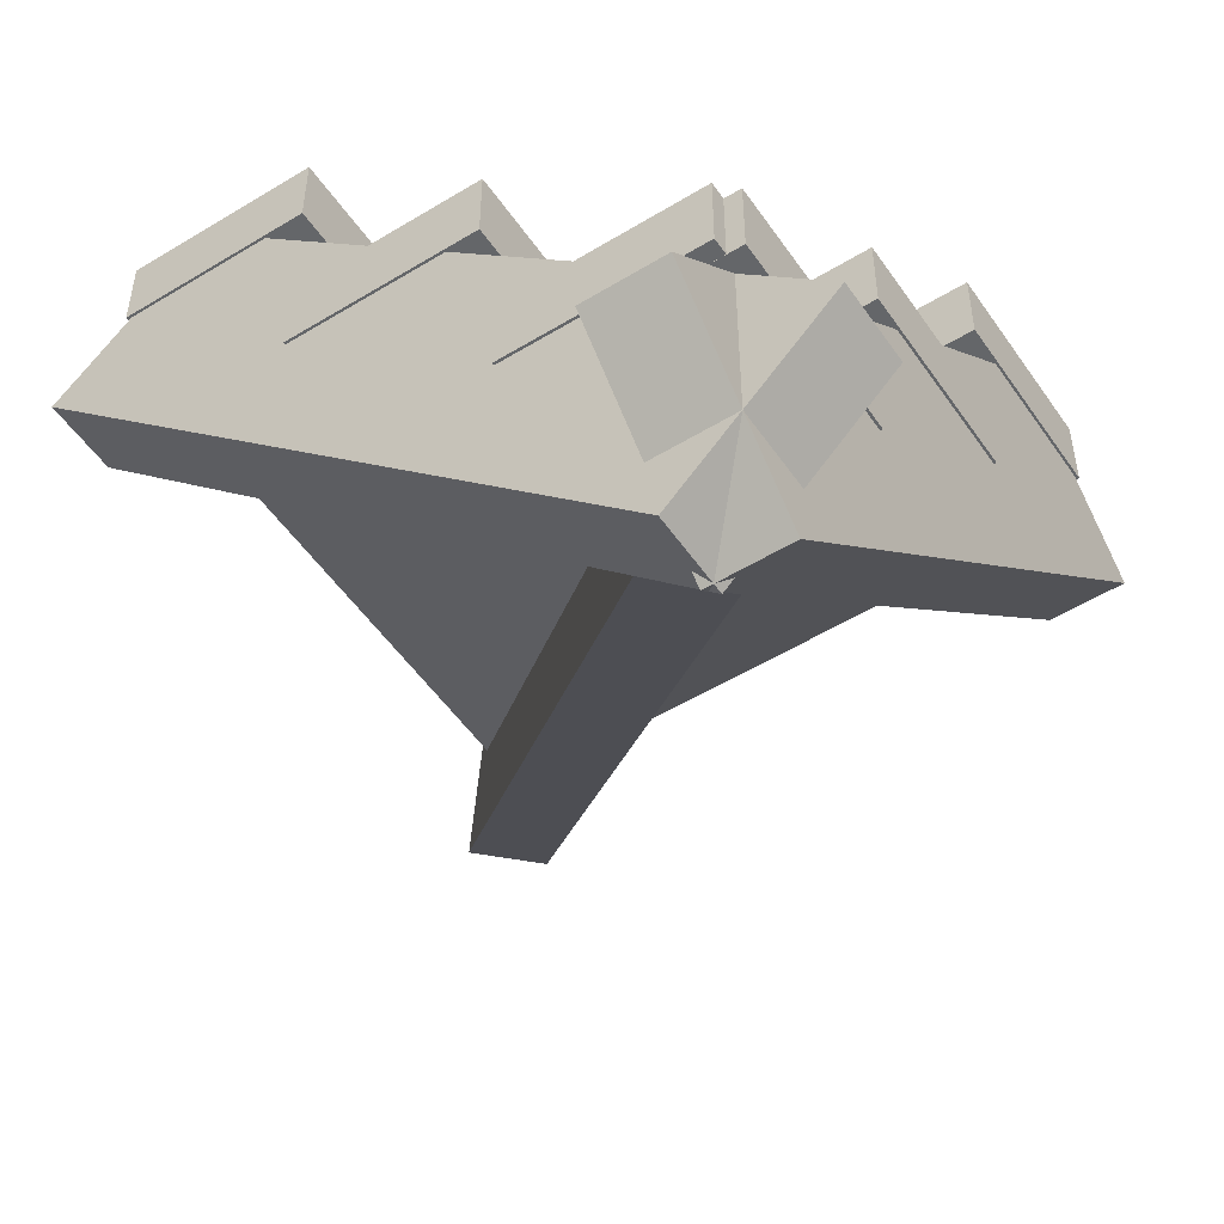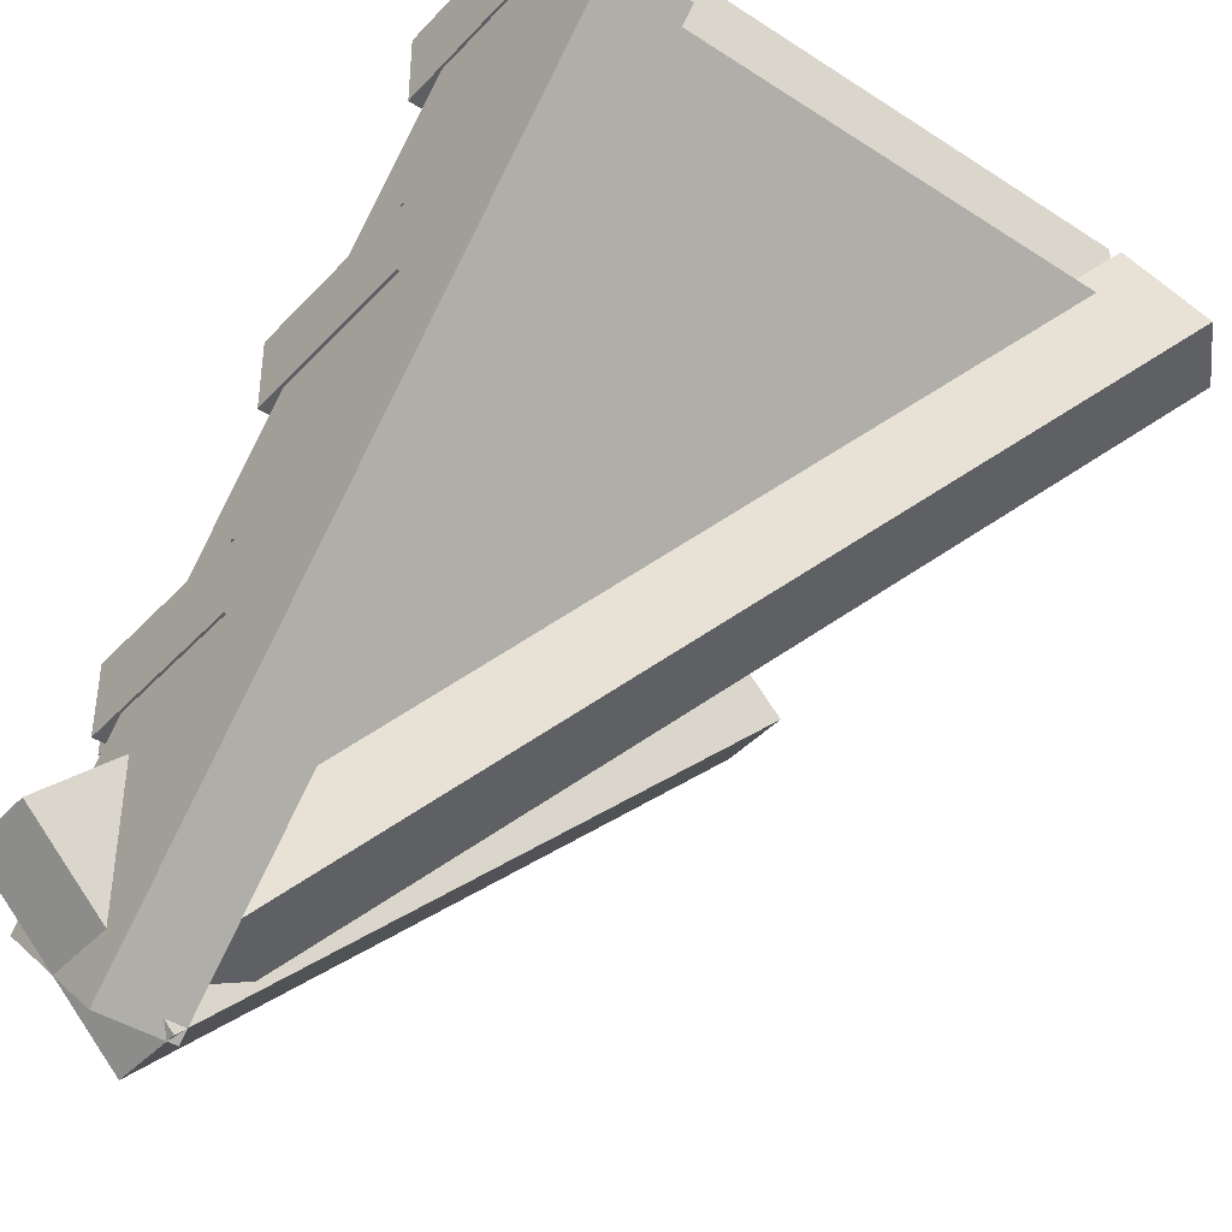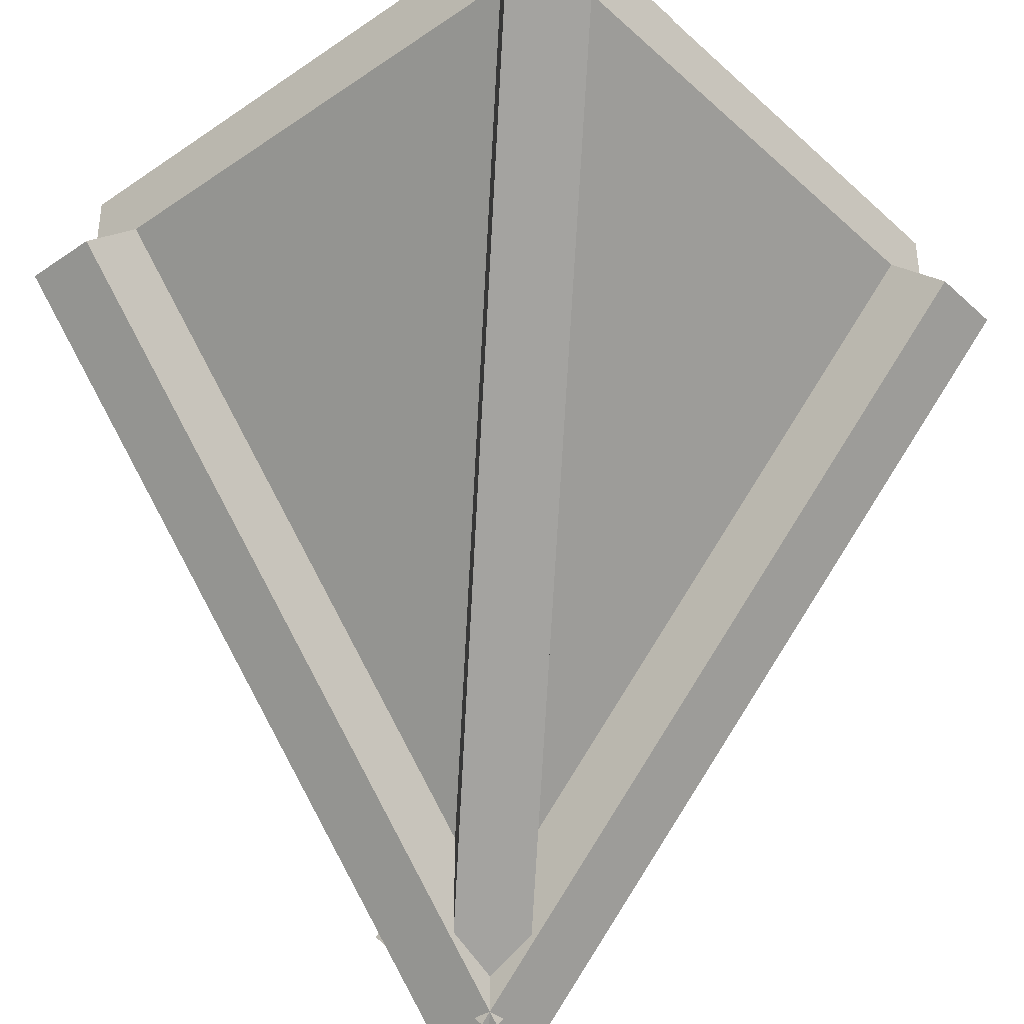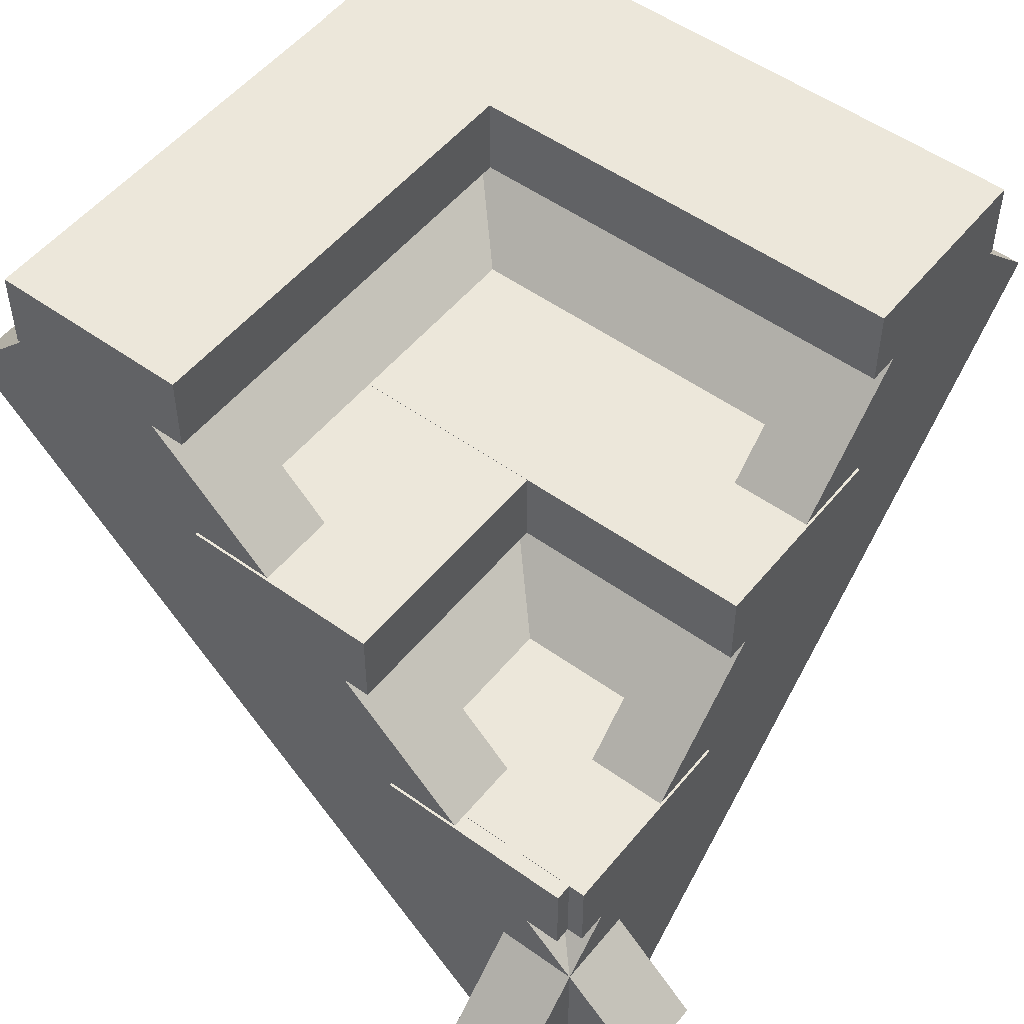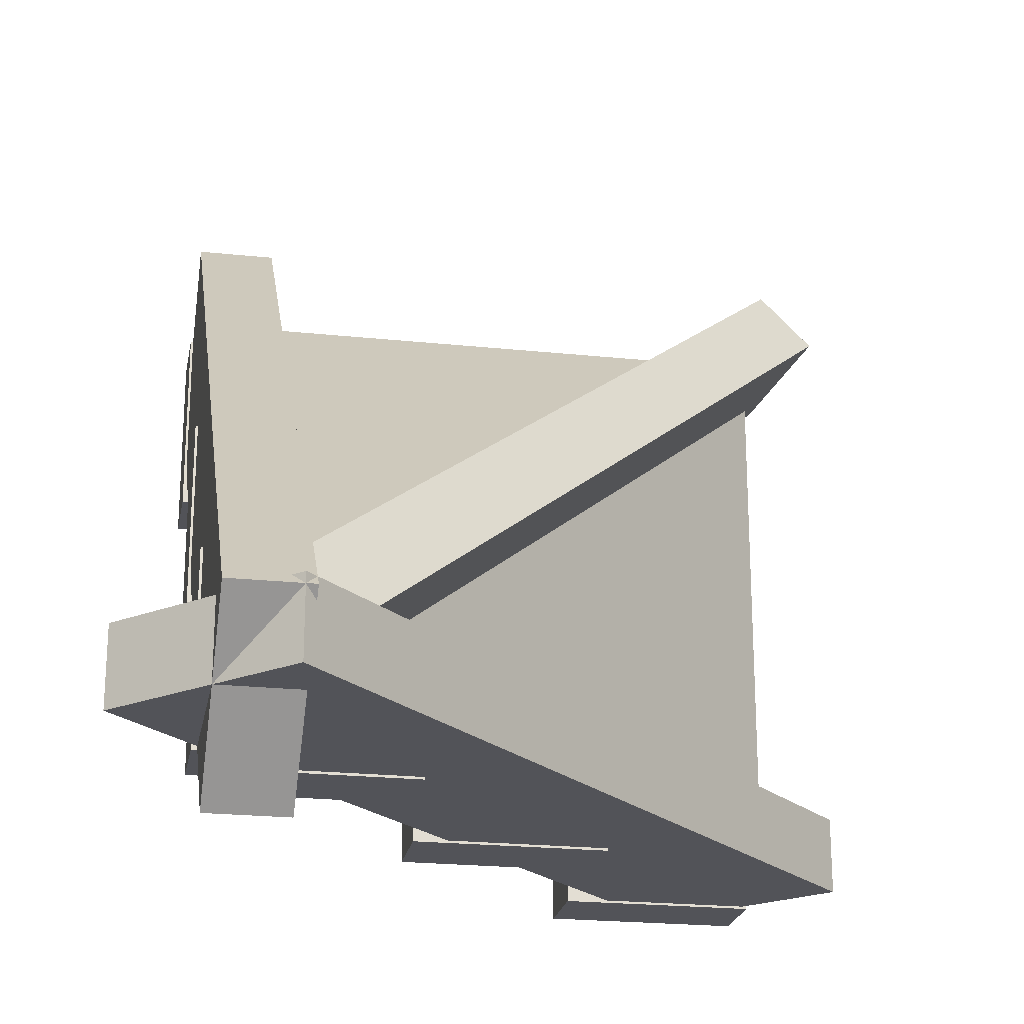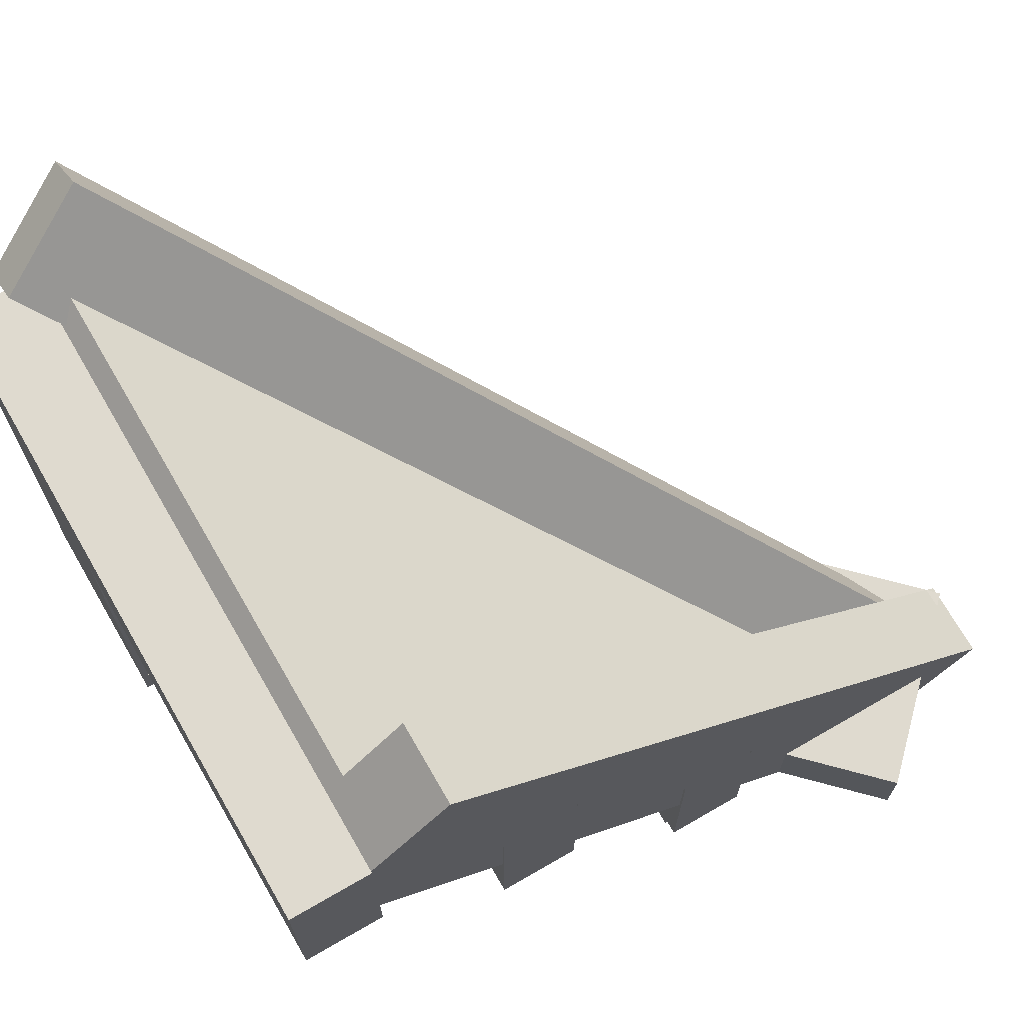
<metadata>
{"format":"obj","ext":"obj","renderer":"f3d","projection":"perspective","resolution":1024,"background":"white","views":[{"elev":-51.7,"azim":-146.5,"up":"+Y"},{"elev":-41.3,"azim":-38.4,"up":"+Y"},{"elev":-37.7,"azim":41.1,"up":"+Y"},{"elev":51.8,"azim":-142.1,"up":"+Y"},{"elev":-22.6,"azim":-10.3,"up":"+Z"},{"elev":70.8,"azim":-120.0,"up":"+Z"}]}
</metadata>
<code>
o cube
v 0.3802 0.3477 0.3386
v 0.3802 0.2227 0.3386
v 0.3802 0.3477 0.02609
v 0.3802 0.2227 0.02609
v 0.005161 0.3477 0.02609
v 0.005161 0.2227 0.02609
v 0.005161 0.3477 0.3386
v 0.005161 0.2227 0.3386
f 1 2 3
f 2 4 3
f 5 6 7
f 6 8 7
f 5 7 3
f 7 1 3
f 8 6 2
f 6 4 2
f 3 4 5
f 4 6 5
o cube.000
v 0.7239 0.6789 0.6823
v 0.7239 0.5539 0.6823
v 0.7239 0.6789 0.3698
v 0.7239 0.5539 0.3698
v 0.005161 0.6789 0.3698
v 0.005161 0.5539 0.3698
v 0.005161 0.6789 0.6823
v 0.005161 0.5539 0.6823
f 9 10 11
f 10 12 11
f 13 14 15
f 14 16 15
f 13 15 11
f 15 9 11
f 16 14 10
f 14 12 10
f 11 12 13
f 12 14 13
o cube.001
v 0.1341 0.7546 1.112
v 0.1341 -0.2453 0.112
v 0.1341 0.9977 0.8688
v 0.1341 -0.00221 -0.1311
v 0.009067 0.9977 0.8688
v 0.009067 -0.00221 -0.1311
v 0.009067 0.7546 1.112
v 0.009067 -0.2453 0.112
f 17 18 19
f 18 20 19
f 21 22 23
f 22 24 23
f 21 23 19
f 23 17 19
f 24 22 18
f 22 20 18
f 23 24 17
f 24 18 17
f 19 20 21
f 20 22 21
o cube.002
v 0.1302 0.9386 0.9279
v 0.1302 0.8502 1.016
v 0.9739 0.9386 0.9279
v 0.9739 0.8502 1.016
v 0.1302 -0.06132 0.1048
v 0.1302 0.02707 0.01642
v 0.552 0.4828 0.4722
f 25 26 27
f 26 28 27
f 26 29 28
f 31 25 27
f 31 30 25
o cube.003
v 1.001 1.004 0.9948
v 1.001 0.8789 0.9948
v 1.001 1.004 0.6823
v 1.001 0.8789 0.6823
v 0.005161 1.004 0.6823
v 0.005161 0.8789 0.6823
v 0.005161 1.004 0.9948
v 0.005161 0.8789 0.9948
f 32 33 34
f 33 35 34
f 36 37 38
f 37 39 38
f 36 38 34
f 38 32 34
f 39 37 33
f 37 35 33
f 38 39 32
f 39 33 32
f 34 35 36
f 35 37 36
o cube.004
v 0.03125 0.3477 0
v 0.03125 0.2227 0
v 0.03125 0.3477 0.02578
v 0.03125 0.2227 0.02578
v 0.3438 0.3477 0
v 0.3438 0.3477 0.02578
v 0.3438 0.2227 0.02578
v 0.3438 0.2227 0
f 40 41 42
f 41 43 42
f 40 42 44
f 42 45 44
f 43 41 46
f 41 47 46
f 42 43 45
f 43 46 45
f 44 47 40
f 47 41 40
o cube.005
v 0.375 0.6789 0
v 0.375 0.5539 0
v 0.375 0.6789 0.3695
v 0.375 0.5539 0.3695
v 0.6875 0.6789 0
v 0.6875 0.6789 0.3695
v 0.6875 0.5539 0.3695
v 0.6875 0.5539 0
f 48 49 50
f 49 51 50
f 48 50 52
f 50 53 52
f 51 49 54
f 49 55 54
f 50 51 53
f 51 54 53
f 52 55 48
f 55 49 48
o cube.006
v 1 1.004 0.6828
v 1 0.8789 0.6828
v 1 1.004 0
v 1 0.8789 0
v 0.6875 1.004 0
v 0.6875 0.8789 0
v 0.6875 1.004 0.6828
v 0.6875 0.8789 0.6828
f 56 57 58
f 57 59 58
f 60 61 62
f 61 63 62
f 60 62 58
f 62 56 58
f 63 61 57
f 61 59 57
f 62 63 56
f 63 57 56
f 58 59 60
f 59 61 60
o cube.007
v 1.117 0.7546 0.1289
v 0.1172 -0.2453 0.1289
v 1.117 0.7546 0.003906
v 0.1172 -0.2453 0.003906
v 0.874 0.9977 0.003906
v -0.1259 -0.00221 0.003906
v 0.874 0.9977 0.1289
v -0.1259 -0.00221 0.1289
f 64 65 66
f 65 67 66
f 68 69 70
f 69 71 70
f 68 70 66
f 70 64 66
f 71 69 65
f 69 67 65
f 70 71 64
f 71 65 64
f 66 67 68
f 67 69 68
o cube.008
v 1.021 0.8502 0.9688
v 1.021 0.8502 0.125
v 0.11 -0.06132 0.125
v 0.9331 0.9386 0.125
v 0.02158 0.02707 0.125
v 0.9331 0.9386 0.9688
v 0.5543 0.3831 0.5574
v 0.9771 0.8058 0.9688
f 72 79 73
f 73 79 78
f 75 76 77
f 75 77 73
f 77 72 73
f 78 74 73
o cube.009
v 1.127 0.774 1.034
v 0.1454 -0.1984 0.0517
v 1.051 0.9276 0.9576
v 0.06937 -0.04482 -0.02434
v 0.963 0.9276 1.046
v -0.01902 -0.04482 0.06405
v 1.039 0.774 1.122
v 0.05703 -0.1984 0.1401
f 80 81 82
f 81 83 82
f 84 85 86
f 85 87 86
f 84 86 82
f 86 80 82
f 87 85 81
f 85 83 81
f 86 87 80
f 87 81 80
f 82 83 84
f 83 85 84

</code>
